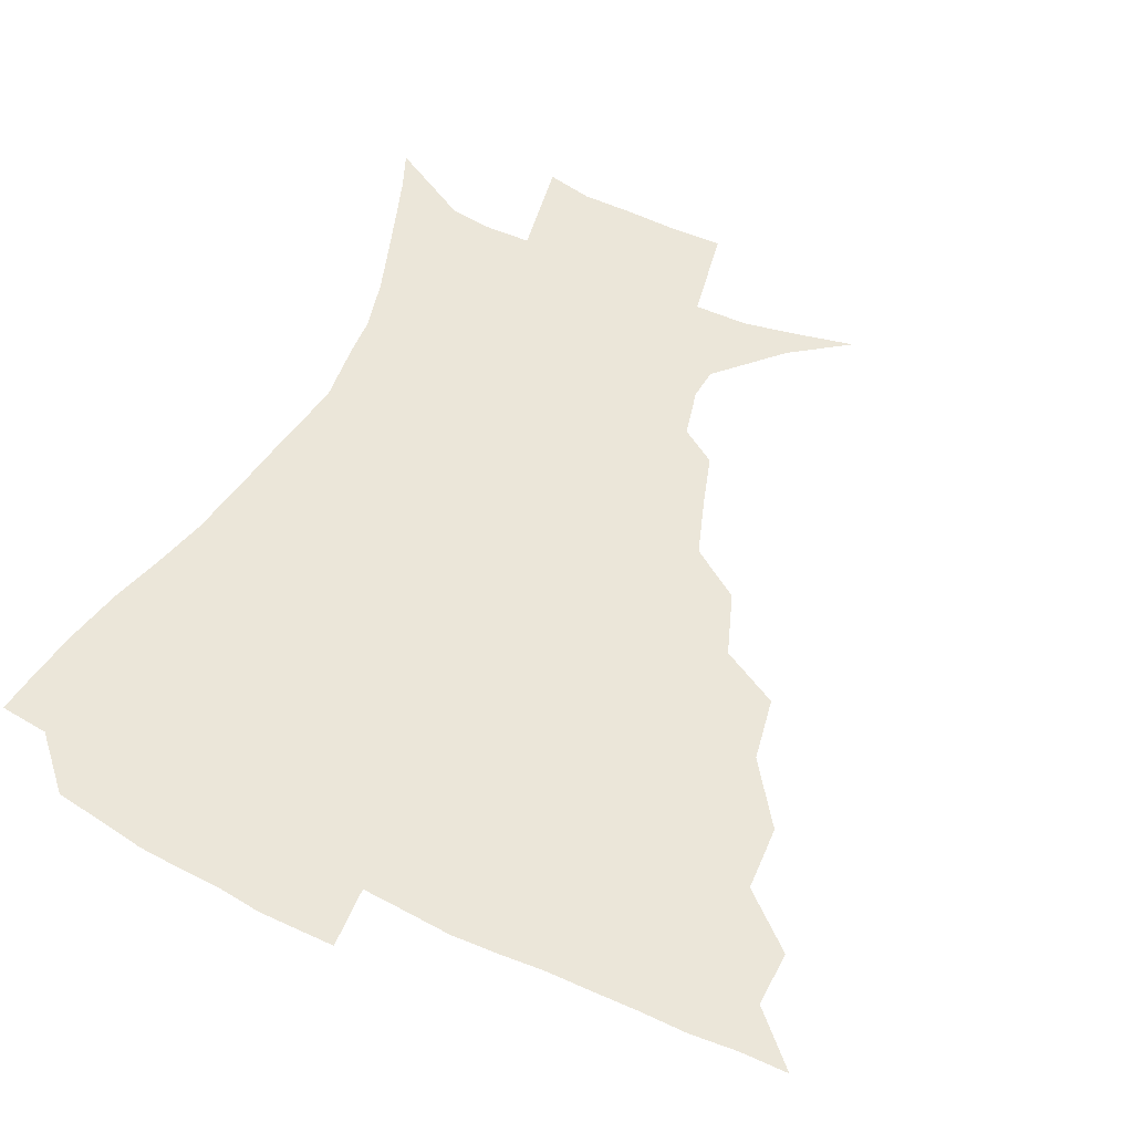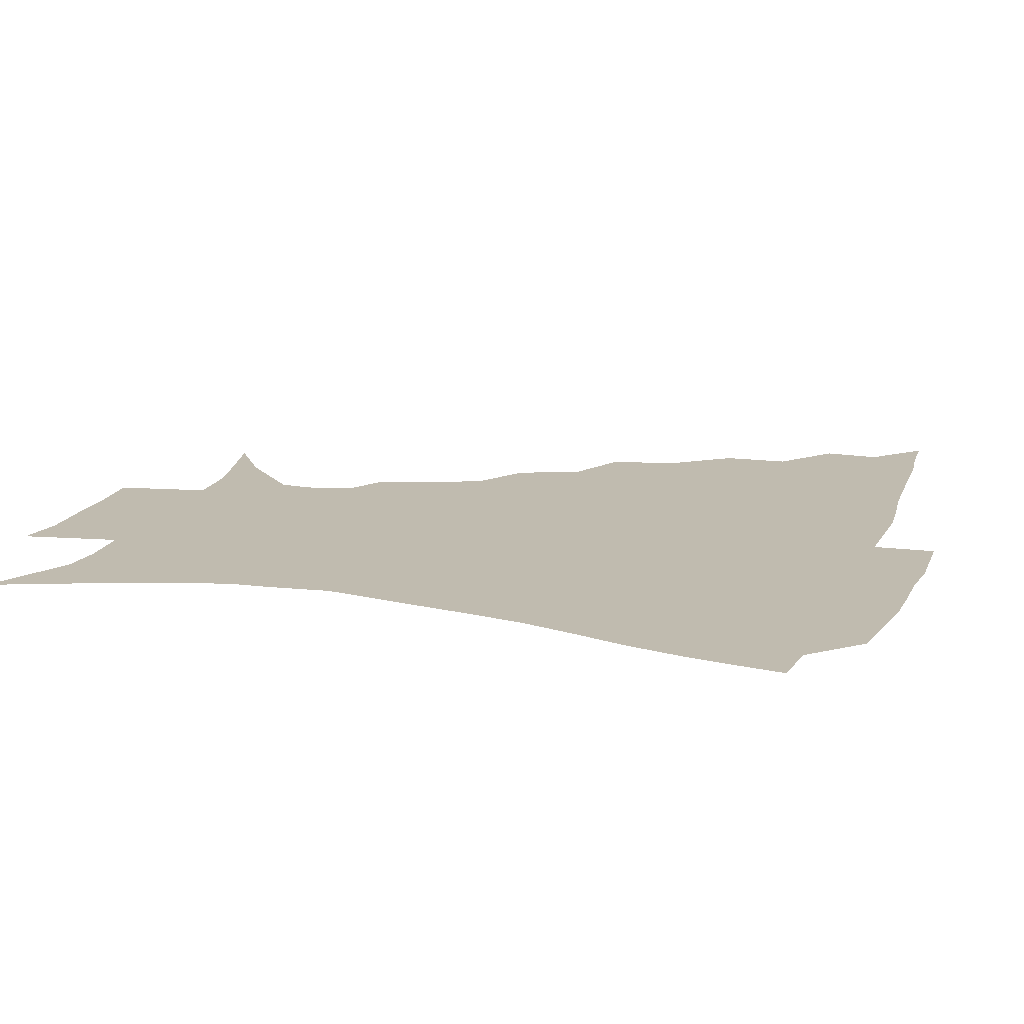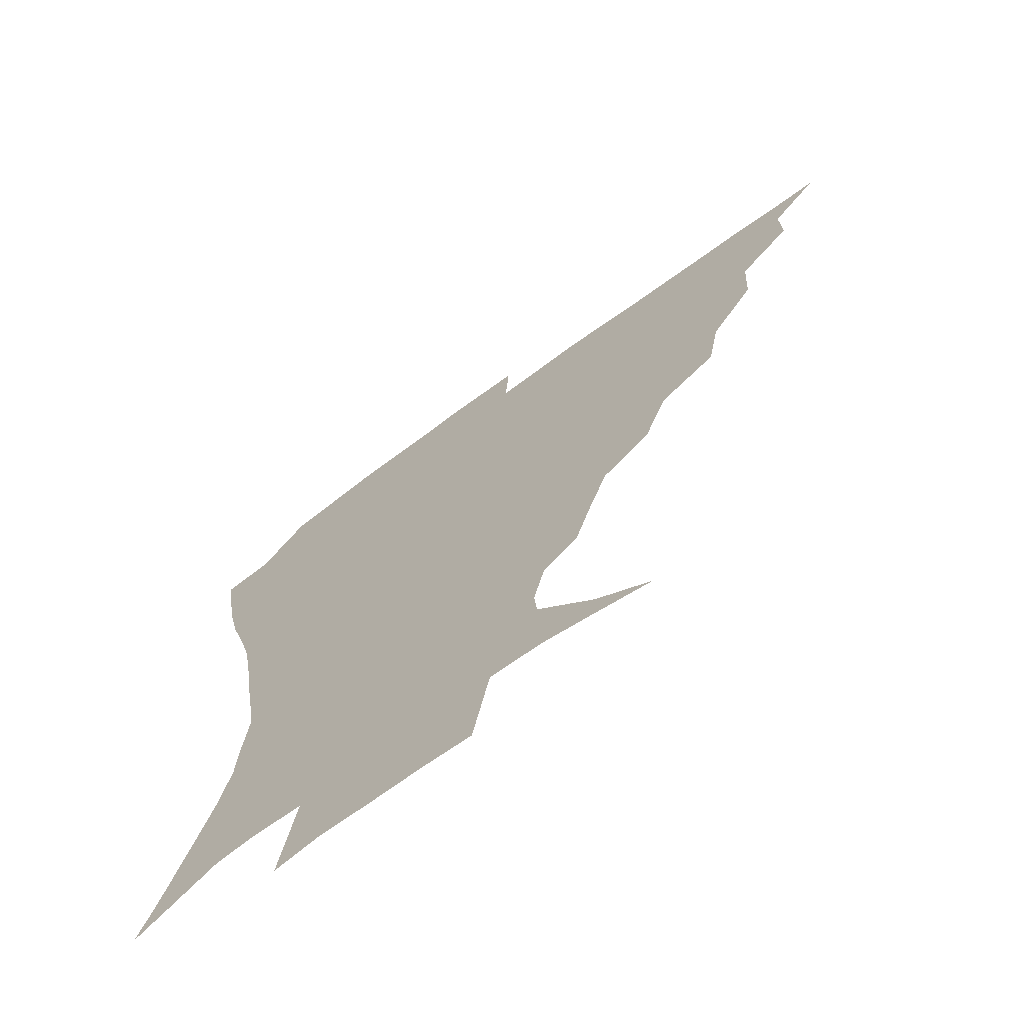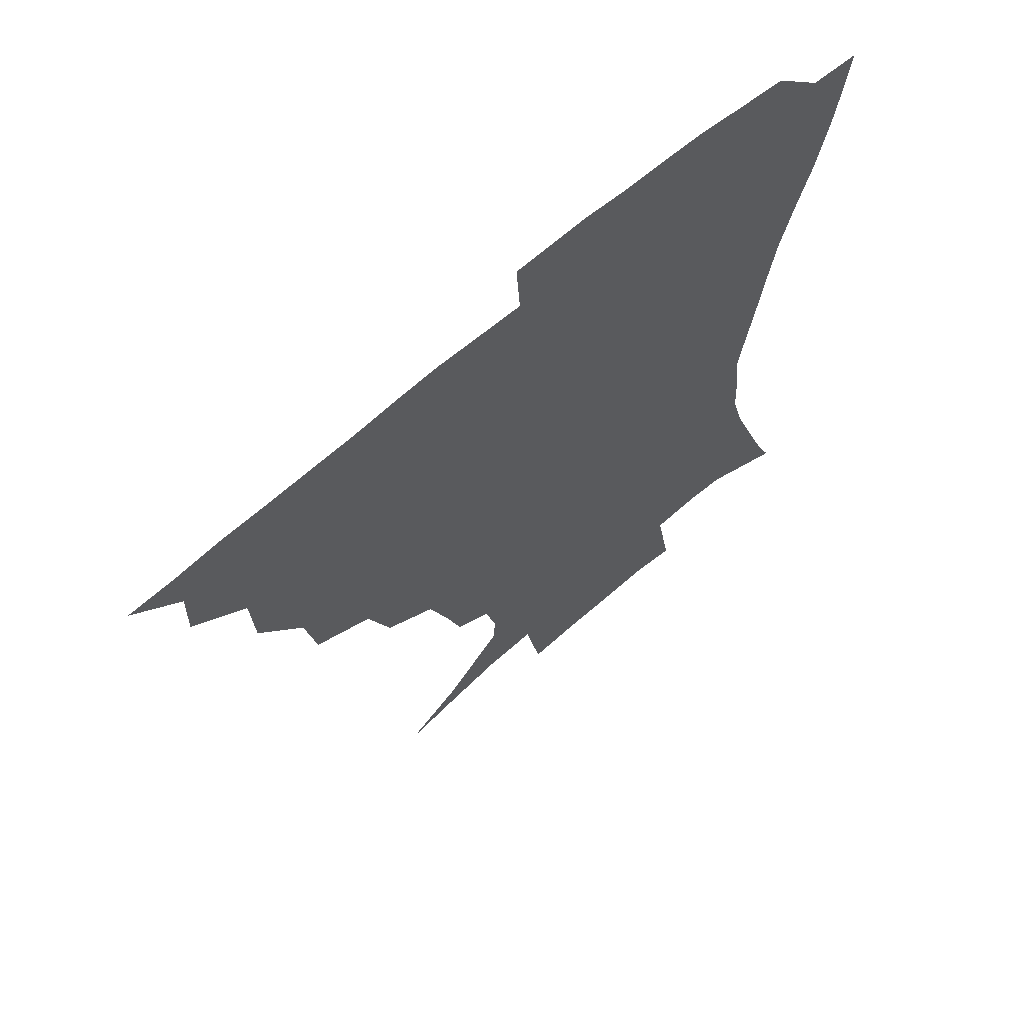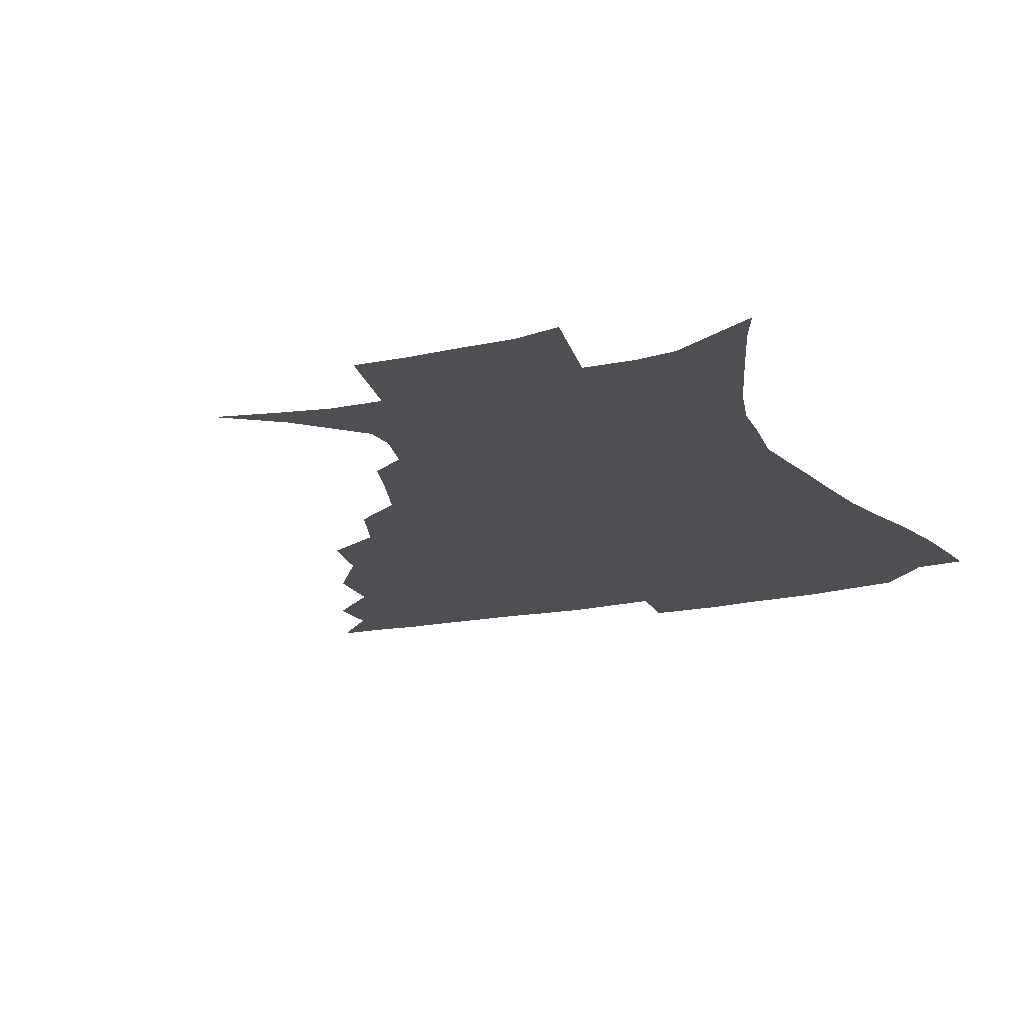
<metadata>
{"format":"obj","ext":"obj","renderer":"f3d","projection":"perspective","resolution":1024,"background":"white","views":[{"elev":56.2,"azim":-153.6,"up":"+Z"},{"elev":16.1,"azim":107.9,"up":"+Z"},{"elev":-69.3,"azim":-143.7,"up":"+Y"},{"elev":65.1,"azim":-41.6,"up":"+Y"},{"elev":-18.0,"azim":23.6,"up":"+Z"}]}
</metadata>
<code>
v 435.7 389.8 0
v 451.5 356.2 0
v 451.9 374.1 0
v 451.3 390.1 0
v 470.9 319.9 0
v 469.7 341 0
v 468.9 359 0
v 467.6 374.9 0
v 466.9 391.6 0
v 490 278.8 0
v 486 299.5 0
v 487.8 327.9 0
v 486.2 345 0
v 484.4 360.5 0
v 483 376.1 0
v 482.4 391.7 0
v 517.4 248.1 0
v 509.5 268.6 0
v 505.5 292 0
v 505.2 316.2 0
v 502.8 331.3 0
v 501.2 346.6 0
v 499.9 361.6 0
v 499 376.5 0
v 497.7 392.2 0
v 546.3 201.8 0
v 541.1 217.8 0
v 534.3 237 0
v 527.3 260.7 0
v 522.9 282.3 0
v 520.2 300.5 0
v 519.3 319.4 0
v 517.5 333.6 0
v 515.9 347.9 0
v 514.8 362.4 0
v 513.9 377.2 0
v 513 392.5 0
v 522.6 134.2 0
v 541.6 147.8 0
v 561.4 168.1 0
v 562.3 178.3 0
v 558.4 194.2 0
v 553.2 212 0
v 548.1 231.3 0
v 543.1 247.1 0
v 538.8 271.5 0
v 535.9 287.7 0
v 534.1 304.4 0
v 533.1 320.7 0
v 532 334.8 0
v 530.4 348.6 0
v 529.6 363 0
v 529 377.8 0
v 528.1 393.8 0
v 543.1 138.8 0
v 561.1 156.3 0
v 569.4 171 0
v 568.7 187 0
v 565.3 207 0
v 561.4 223.4 0
v 557.1 236.7 0
v 553.9 258 0
v 550.8 274.9 0
v 549.1 292.1 0
v 548.2 308.2 0
v 547.3 322.5 0
v 546.7 335.8 0
v 546.1 349.5 0
v 544.4 363.5 0
v 544.4 377.8 0
v 543.1 394.7 0
v 560.2 142.2 0
v 575.3 161.9 0
v 577.9 177.2 0
v 576.2 195.4 0
v 574.3 213.9 0
v 570.6 228.9 0
v 567.6 244.9 0
v 565.5 264.3 0
v 563.5 280.2 0
v 562.4 295 0
v 561.6 309 0
v 560.6 322.2 0
v 561.9 338 0
v 560.9 350.2 0
v 560.8 363.4 0
v 559.2 378.1 0
v 558.5 393.8 0
v 578.1 142.7 0
v 586.6 166.4 0
v 586.9 184.4 0
v 584.6 198.9 0
v 584.3 217.2 0
v 580.1 234.1 0
v 579.1 248.6 0
v 577 269 0
v 576 281.1 0
v 575.3 296.4 0
v 575.7 311.7 0
v 574.9 324.1 0
v 575.1 337.3 0
v 574.7 350.3 0
v 574.5 363.6 0
v 574.1 377.2 0
v 573.3 393.1 0
v 572 413.1 0
v 583.8 112.6 0
v 592.8 148 0
v 596.7 167.1 0
v 595.9 185.5 0
v 595.9 190.3 0
v 592.6 220.3 0
v 590.9 232.9 0
v 589.6 254.2 0
v 588.9 269.2 0
v 588.7 284.3 0
v 588.4 298 0
v 588.8 312.6 0
v 589.1 325.7 0
v 588.9 337.5 0
v 589.2 350.7 0
v 588.7 363.9 0
v 587.9 378.2 0
v 586.8 394.6 0
v 584.5 413.2 0
v 601 113.4 0
v 605.3 147.4 0
v 607.2 169.5 0
v 606.1 186 0
v 605.1 206 0
v 602.5 223.3 0
v 602.6 237.1 0
v 600.7 254.3 0
v 600.8 270 0
v 600.9 283.8 0
v 601.2 296.7 0
v 601.7 311.8 0
v 602.1 324.8 0
v 602.9 338.1 0
v 603 350.7 0
v 603 363.8 0
v 602.1 378.5 0
v 600.8 394.3 0
v 597.6 413.4 0
v 618.8 113 0
v 618 147.2 0
v 617.3 170.6 0
v 616.7 189.7 0
v 614.8 206.9 0
v 613.4 221.8 0
v 612.4 239.9 0
v 612.5 253.6 0
v 612.3 269.7 0
v 613 283.9 0
v 613.9 298.3 0
v 614.7 311.9 0
v 615.7 325.7 0
v 616.4 338.1 0
v 617 350.7 0
v 617.1 364 0
v 616.6 377.9 0
v 615.7 392.6 0
v 611.9 411.9 0
v 636.1 113.2 0
v 632 142.8 0
v 628 169.2 0
v 626.8 189.2 0
v 624.3 207.1 0
v 623.5 224.7 0
v 623.4 237.2 0
v 623.2 254.2 0
v 623.6 268.8 0
v 624.7 283.9 0
v 626.1 296.9 0
v 627.3 311.4 0
v 628.5 325 0
v 629.6 337.2 0
v 631.5 350.8 0
v 632.2 363.5 0
v 631.3 377.3 0
v 630.3 392 0
v 626.1 411.6 0
v 651.3 110.1 0
v 645.7 141.9 0
v 639.7 167 0
v 636.2 190.5 0
v 634.8 205.6 0
v 634 220.8 0
v 633.7 235.6 0
v 633.9 251 0
v 634.8 265.1 0
v 636.2 280.4 0
v 637.6 295.4 0
v 639.2 312 0
v 641.2 323.7 0
v 642.6 335.6 0
v 644.9 350.8 0
v 645.9 363.2 0
v 646.1 376.3 0
v 645.8 389.8 0
v 640.6 410.9 0
v 662.5 142.5 0
v 652.8 164.1 0
v 647.5 185 0
v 644.9 202.5 0
v 643.5 219.1 0
v 643.6 233.1 0
v 644.2 247.4 0
v 645.6 260.3 0
v 646.7 278 0
v 648.6 294.5 0
v 650.9 308.2 0
v 653.4 322.6 0
v 655.7 335.6 0
v 657.8 349.5 0
v 659.3 362.6 0
v 660.1 375.9 0
v 659.7 389.9 0
v 656.3 408.5 0
v 675.9 140.7 0
v 667 158.8 0
v 659.4 179.6 0
v 657 194.6 0
v 653.7 213.2 0
v 653.3 227.9 0
v 653.9 242.5 0
v 655.2 256.8 0
v 656.8 273.1 0
v 658.9 289.5 0
v 662 303.3 0
v 664.8 320.5 0
v 668.1 333.1 0
v 670.7 348.2 0
v 672.8 361.6 0
v 674.3 375.2 0
v 673.9 390.3 0
v 672.4 406.3 0
v 691.2 132.5 0
v 681.9 150.6 0
v 673.4 170.6 0
v 669.2 186.8 0
v 664.9 204.7 0
v 663.8 218.8 0
v 664.5 231.9 0
v 664.7 248.6 0
v 666.1 266.1 0
v 669 280.8 0
v 672.1 296.8 0
v 675.3 314.6 0
v 680.1 327.8 0
v 683.2 345.4 0
v 686.7 359.4 0
v 688.7 374.4 0
v 688.6 389.8 0
v 704.1 125.6 0
v 698.8 137.9 0
v 695 148.4 0
v 689.5 163.9 0
v 682.7 183.6 0
v 678.3 200.9 0
v 677.6 213.5 0
v 675.4 233.9 0
v 677.5 247.9 0
v 680.1 263.6 0
v 682.8 281.7 0
v 686 301.5 0
v 691 320 0
v 696.3 337.3 0
v 700.6 356.7 0
v 703.2 373.1 0
v 705.2 388.3 0
v 721 391 0
f 3 4 1
f 6 7 2
f 2 7 3
f 7 8 3
f 3 8 4
f 8 9 4
f 11 12 5
f 5 12 6
f 12 13 6
f 6 13 7
f 13 14 7
f 7 14 8
f 14 15 8
f 8 15 9
f 15 16 9
f 18 19 10
f 10 19 11
f 19 20 11
f 11 20 12
f 20 21 12
f 12 21 13
f 21 22 13
f 13 22 14
f 22 23 14
f 14 23 15
f 23 24 15
f 15 24 16
f 24 25 16
f 28 29 17
f 17 29 18
f 29 30 18
f 18 30 19
f 30 31 19
f 19 31 20
f 31 32 20
f 20 32 21
f 32 33 21
f 21 33 22
f 33 34 22
f 22 34 23
f 34 35 23
f 23 35 24
f 35 36 24
f 24 36 25
f 36 37 25
f 42 43 26
f 26 43 27
f 43 44 27
f 27 44 28
f 44 45 28
f 28 45 29
f 45 46 29
f 29 46 30
f 46 47 30
f 30 47 31
f 47 48 31
f 31 48 32
f 48 49 32
f 32 49 33
f 49 50 33
f 33 50 34
f 50 51 34
f 34 51 35
f 51 52 35
f 35 52 36
f 52 53 36
f 36 53 37
f 53 54 37
f 38 55 39
f 55 56 39
f 39 56 40
f 56 57 40
f 40 57 41
f 57 58 41
f 41 58 42
f 58 59 42
f 42 59 43
f 59 60 43
f 43 60 44
f 60 61 44
f 44 61 45
f 61 62 45
f 45 62 46
f 62 63 46
f 46 63 47
f 63 64 47
f 47 64 48
f 64 65 48
f 48 65 49
f 65 66 49
f 49 66 50
f 66 67 50
f 50 67 51
f 67 68 51
f 51 68 52
f 68 69 52
f 52 69 53
f 69 70 53
f 53 70 54
f 70 71 54
f 55 72 56
f 72 73 56
f 56 73 57
f 73 74 57
f 57 74 58
f 74 75 58
f 58 75 59
f 75 76 59
f 59 76 60
f 76 77 60
f 60 77 61
f 77 78 61
f 61 78 62
f 78 79 62
f 62 79 63
f 79 80 63
f 63 80 64
f 80 81 64
f 64 81 65
f 81 82 65
f 65 82 66
f 82 83 66
f 66 83 67
f 83 84 67
f 67 84 68
f 84 85 68
f 68 85 69
f 85 86 69
f 69 86 70
f 86 87 70
f 70 87 71
f 87 88 71
f 72 89 73
f 89 90 73
f 73 90 74
f 90 91 74
f 74 91 75
f 91 92 75
f 75 92 76
f 92 93 76
f 76 93 77
f 93 94 77
f 77 94 78
f 94 95 78
f 78 95 79
f 95 96 79
f 79 96 80
f 96 97 80
f 80 97 81
f 97 98 81
f 81 98 82
f 98 99 82
f 82 99 83
f 99 100 83
f 83 100 84
f 100 101 84
f 84 101 85
f 101 102 85
f 85 102 86
f 102 103 86
f 86 103 87
f 103 104 87
f 87 104 88
f 104 105 88
f 107 108 89
f 89 108 90
f 108 109 90
f 90 109 91
f 109 110 91
f 91 110 92
f 110 111 92
f 92 111 93
f 111 112 93
f 93 112 94
f 112 113 94
f 94 113 95
f 113 114 95
f 95 114 96
f 114 115 96
f 96 115 97
f 115 116 97
f 97 116 98
f 116 117 98
f 98 117 99
f 117 118 99
f 99 118 100
f 118 119 100
f 100 119 101
f 119 120 101
f 101 120 102
f 120 121 102
f 102 121 103
f 121 122 103
f 103 122 104
f 122 123 104
f 104 123 105
f 123 124 105
f 105 124 106
f 124 125 106
f 107 126 108
f 126 127 108
f 108 127 109
f 127 128 109
f 109 128 110
f 128 129 110
f 110 129 111
f 129 130 111
f 111 130 112
f 130 131 112
f 112 131 113
f 131 132 113
f 113 132 114
f 132 133 114
f 114 133 115
f 133 134 115
f 115 134 116
f 134 135 116
f 116 135 117
f 135 136 117
f 117 136 118
f 136 137 118
f 118 137 119
f 137 138 119
f 119 138 120
f 138 139 120
f 120 139 121
f 139 140 121
f 121 140 122
f 140 141 122
f 122 141 123
f 141 142 123
f 123 142 124
f 142 143 124
f 124 143 125
f 143 144 125
f 126 145 127
f 145 146 127
f 127 146 128
f 146 147 128
f 128 147 129
f 147 148 129
f 129 148 130
f 148 149 130
f 130 149 131
f 149 150 131
f 131 150 132
f 150 151 132
f 132 151 133
f 151 152 133
f 133 152 134
f 152 153 134
f 134 153 135
f 153 154 135
f 135 154 136
f 154 155 136
f 136 155 137
f 155 156 137
f 137 156 138
f 156 157 138
f 138 157 139
f 157 158 139
f 139 158 140
f 158 159 140
f 140 159 141
f 159 160 141
f 141 160 142
f 160 161 142
f 142 161 143
f 161 162 143
f 143 162 144
f 162 163 144
f 145 164 146
f 164 165 146
f 146 165 147
f 165 166 147
f 147 166 148
f 166 167 148
f 148 167 149
f 167 168 149
f 149 168 150
f 168 169 150
f 150 169 151
f 169 170 151
f 151 170 152
f 170 171 152
f 152 171 153
f 171 172 153
f 153 172 154
f 172 173 154
f 154 173 155
f 173 174 155
f 155 174 156
f 174 175 156
f 156 175 157
f 175 176 157
f 157 176 158
f 176 177 158
f 158 177 159
f 177 178 159
f 159 178 160
f 178 179 160
f 160 179 161
f 179 180 161
f 161 180 162
f 180 181 162
f 162 181 163
f 181 182 163
f 164 183 165
f 183 184 165
f 165 184 166
f 184 185 166
f 166 185 167
f 185 186 167
f 167 186 168
f 186 187 168
f 168 187 169
f 187 188 169
f 169 188 170
f 188 189 170
f 170 189 171
f 189 190 171
f 171 190 172
f 190 191 172
f 172 191 173
f 191 192 173
f 173 192 174
f 192 193 174
f 174 193 175
f 193 194 175
f 175 194 176
f 194 195 176
f 176 195 177
f 195 196 177
f 177 196 178
f 196 197 178
f 178 197 179
f 197 198 179
f 179 198 180
f 198 199 180
f 180 199 181
f 199 200 181
f 181 200 182
f 200 201 182
f 184 202 185
f 202 203 185
f 185 203 186
f 203 204 186
f 186 204 187
f 204 205 187
f 187 205 188
f 205 206 188
f 188 206 189
f 206 207 189
f 189 207 190
f 207 208 190
f 190 208 191
f 208 209 191
f 191 209 192
f 209 210 192
f 192 210 193
f 210 211 193
f 193 211 194
f 211 212 194
f 194 212 195
f 212 213 195
f 195 213 196
f 213 214 196
f 196 214 197
f 214 215 197
f 197 215 198
f 215 216 198
f 198 216 199
f 216 217 199
f 199 217 200
f 217 218 200
f 200 218 201
f 218 219 201
f 202 220 203
f 220 221 203
f 203 221 204
f 221 222 204
f 204 222 205
f 222 223 205
f 205 223 206
f 223 224 206
f 206 224 207
f 224 225 207
f 207 225 208
f 225 226 208
f 208 226 209
f 226 227 209
f 209 227 210
f 227 228 210
f 210 228 211
f 228 229 211
f 211 229 212
f 229 230 212
f 212 230 213
f 230 231 213
f 213 231 214
f 231 232 214
f 214 232 215
f 232 233 215
f 215 233 216
f 233 234 216
f 216 234 217
f 234 235 217
f 217 235 218
f 235 236 218
f 218 236 219
f 236 237 219
f 220 238 221
f 238 239 221
f 221 239 222
f 239 240 222
f 222 240 223
f 240 241 223
f 223 241 224
f 241 242 224
f 224 242 225
f 242 243 225
f 225 243 226
f 243 244 226
f 226 244 227
f 244 245 227
f 227 245 228
f 245 246 228
f 228 246 229
f 246 247 229
f 229 247 230
f 247 248 230
f 230 248 231
f 248 249 231
f 231 249 232
f 249 250 232
f 232 250 233
f 250 251 233
f 233 251 234
f 251 252 234
f 234 252 235
f 252 253 235
f 235 253 236
f 253 254 236
f 236 254 237
f 238 255 239
f 255 256 239
f 239 256 240
f 256 257 240
f 240 257 241
f 257 258 241
f 241 258 242
f 258 259 242
f 242 259 243
f 259 260 243
f 243 260 244
f 260 261 244
f 244 261 245
f 261 262 245
f 245 262 246
f 262 263 246
f 246 263 247
f 263 264 247
f 247 264 248
f 264 265 248
f 248 265 249
f 265 266 249
f 249 266 250
f 266 267 250
f 250 267 251
f 267 268 251
f 251 268 252
f 268 269 252
f 252 269 253
f 269 270 253
f 253 270 254
f 270 271 254

</code>
